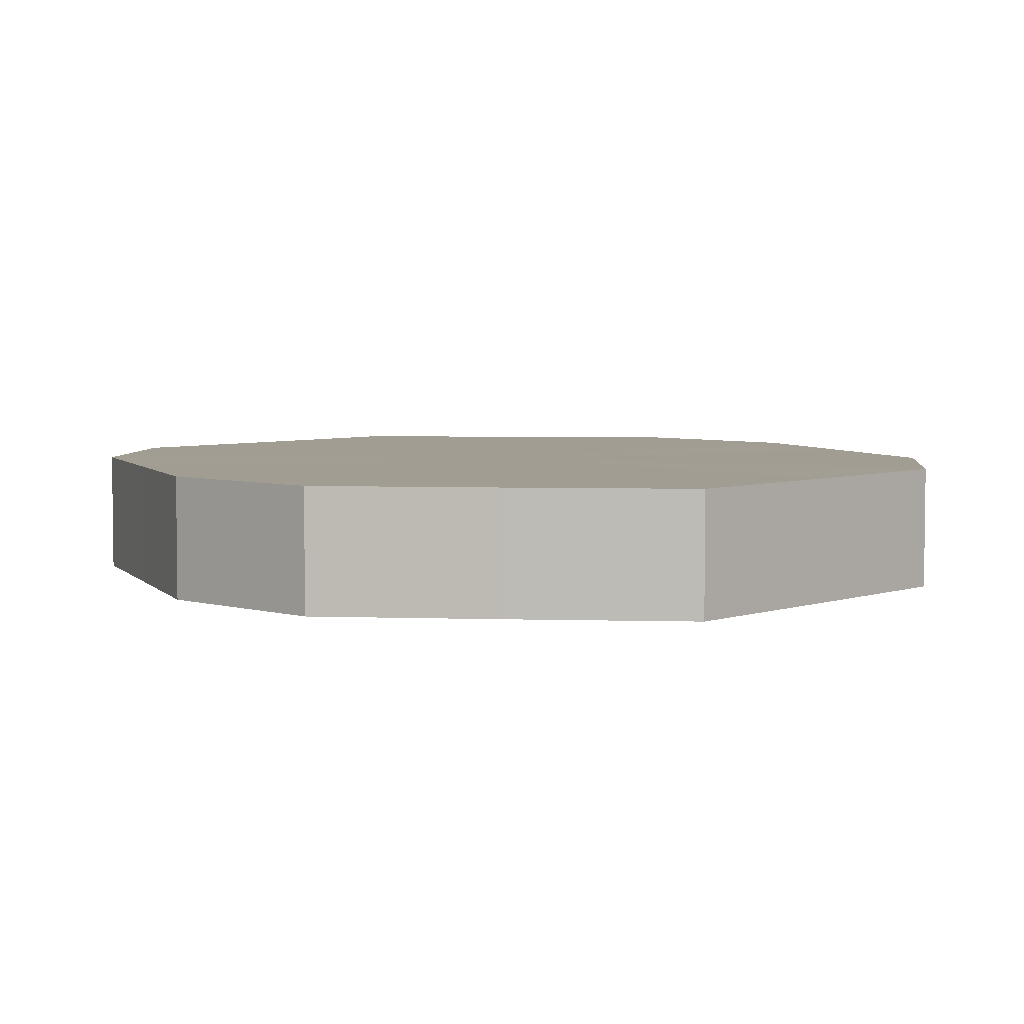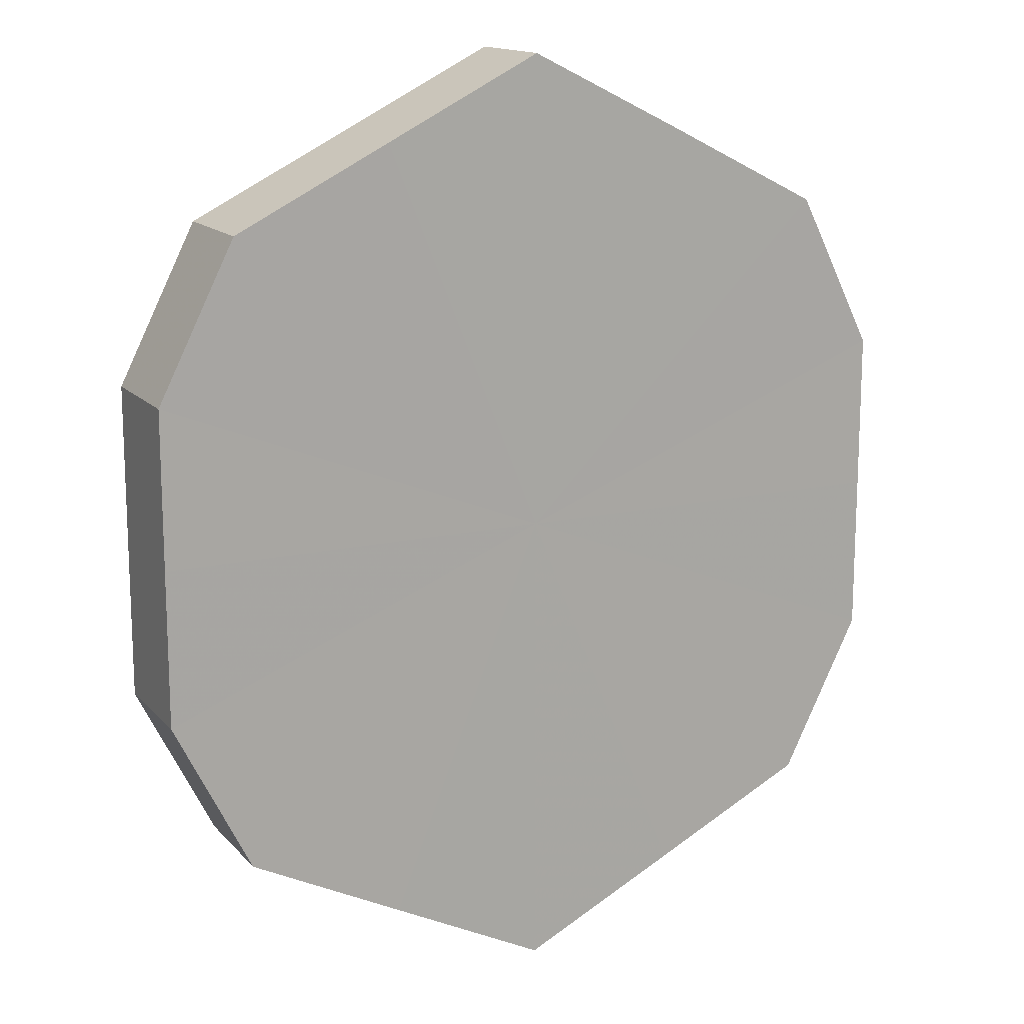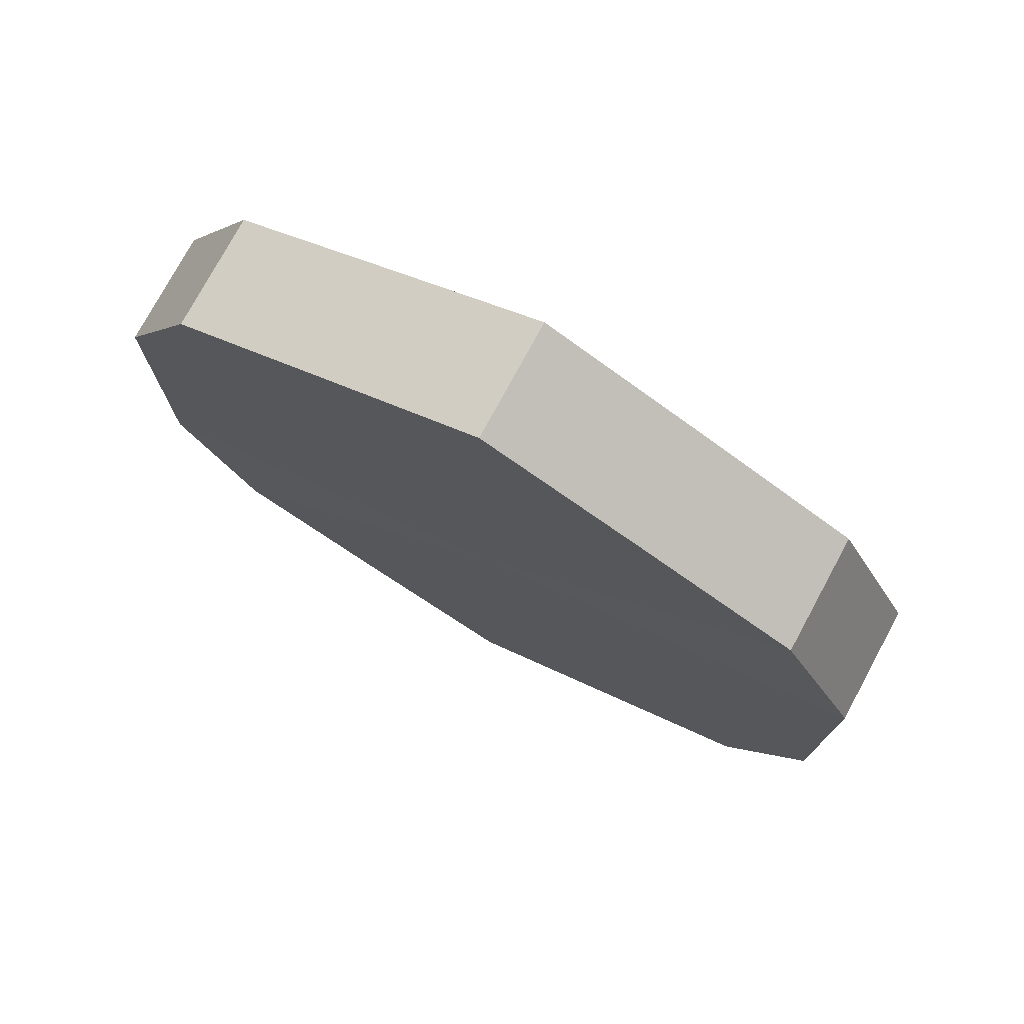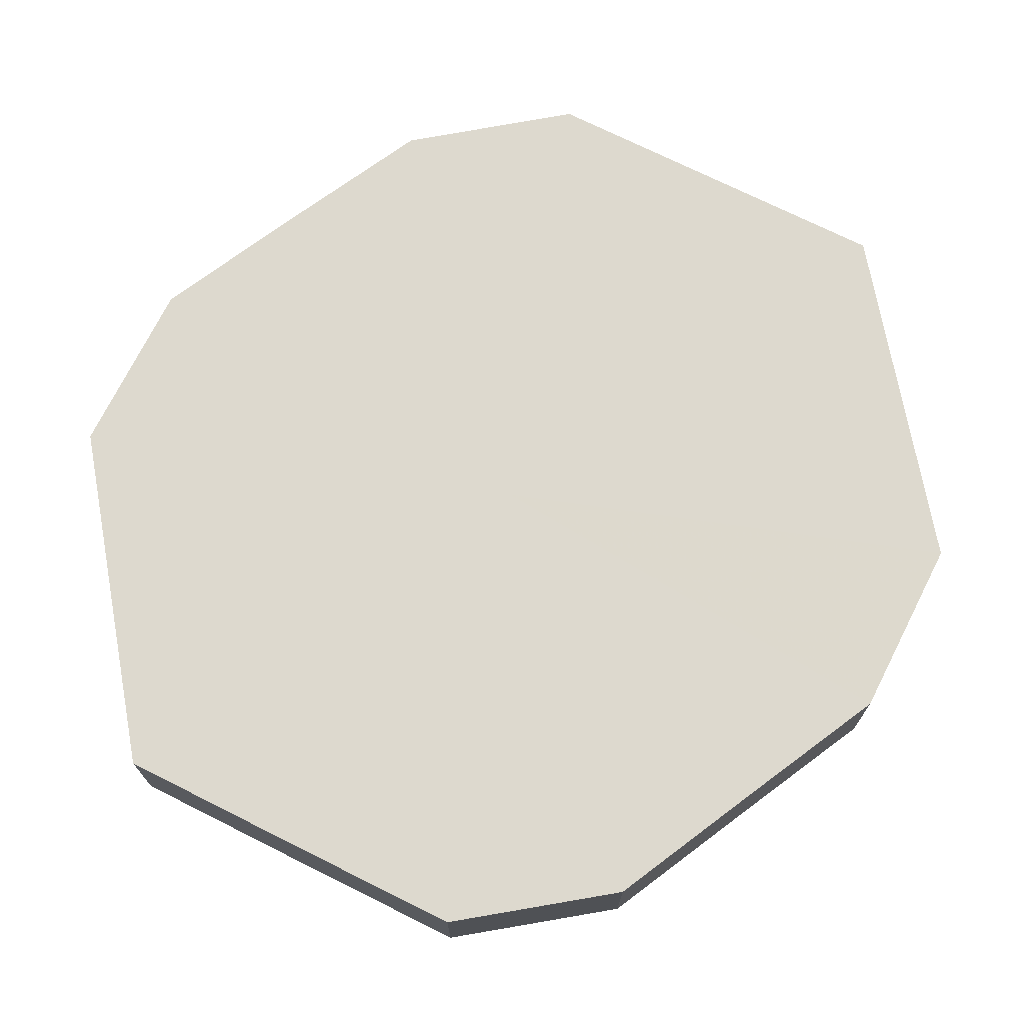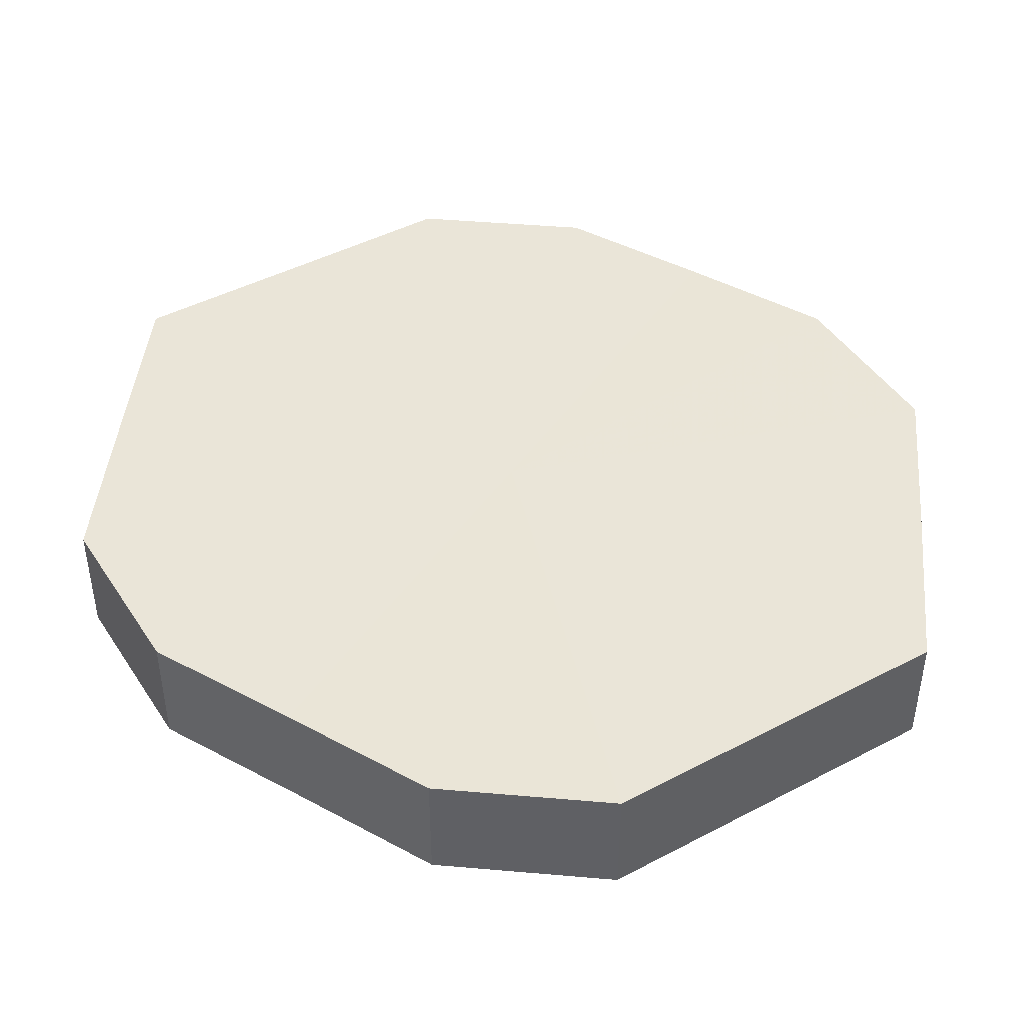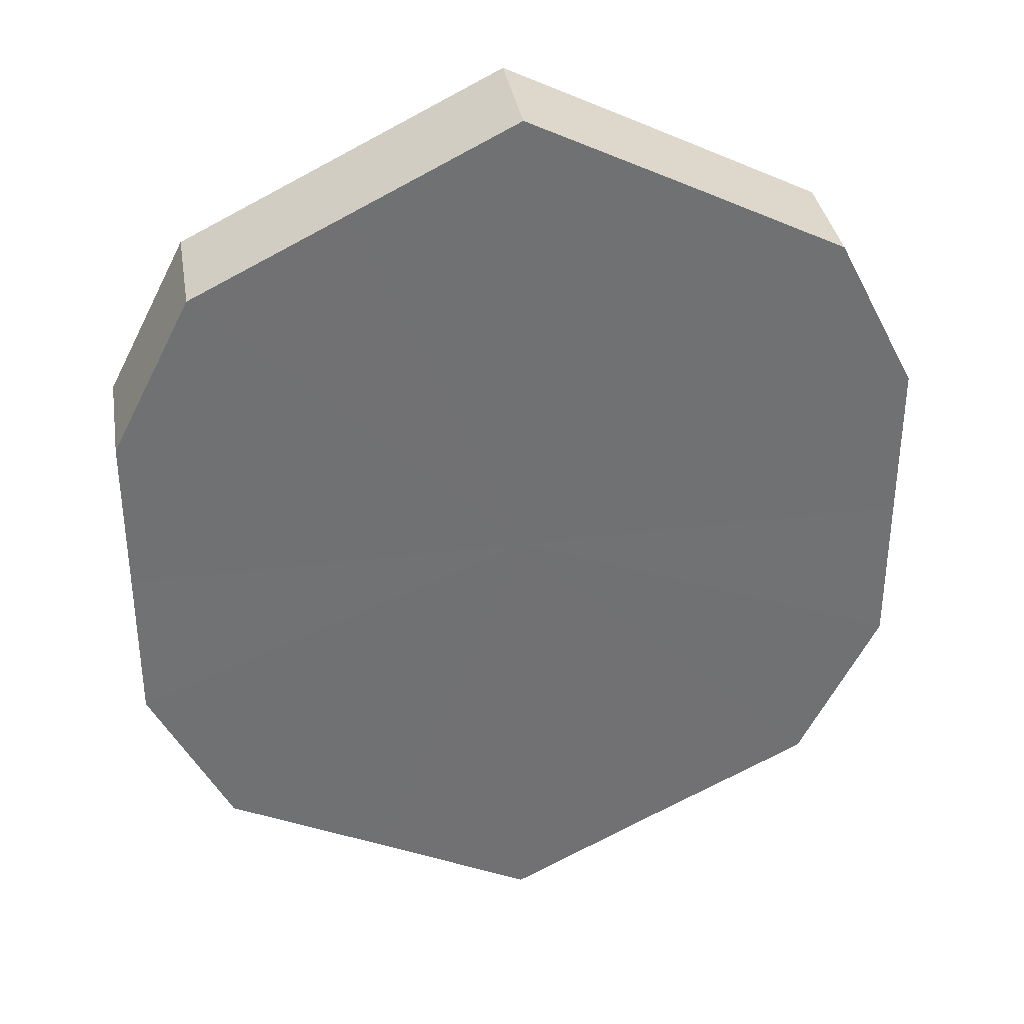
<metadata>
{"format":"obj","ext":"obj","renderer":"f3d","projection":"perspective","resolution":1024,"background":"white","views":[{"elev":4.9,"azim":-20.9,"up":"+Z"},{"elev":14.7,"azim":153.5,"up":"+Y"},{"elev":76.4,"azim":-151.2,"up":"+Y"},{"elev":71.8,"azim":-126.8,"up":"+Z"},{"elev":44.6,"azim":-57.9,"up":"+Z"},{"elev":35.2,"azim":170.4,"up":"+Y"}]}
</metadata>
<code>
o 12838
v 2170 1875 8.427
v 2170 1875 8.427
v 2170 1875 8.441
v 2170 1875 8.427
v 2170 1875 8.441
v 2170 1875 8.427
v 2170 1875 8.441
v 2170 1875 8.427
v 2170 1875 8.441
v 2170 1875 8.427
v 2170 1875 8.441
v 2170 1875 8.427
v 2170 1875 8.441
v 2170 1875 8.427
v 2170 1875 8.441
v 2170 1875 8.427
v 2170 1875 8.441
v 2170 1875 8.427
v 2170 1875 8.441
v 2170 1875 8.427
v 2170 1875 8.441
v 2170 1875 8.427
v 2170 1875 8.441
v 2170 1875 8.427
v 2170 1875 8.441
v 2170 1875 8.427
v 2170 1875 8.441
v 2170 1875 8.427
v 2170 1875 8.441
v 2170 1875 8.427
v 2170 1875 8.441
v 2170 1875 8.441
v 2170 1875 8.441
v 2170 1875 8.427
v 2170 1875 8.441
v 2170 1875 8.427
v 2170 1875 8.441
v 2170 1875 8.441
v 2170 1875 8.427
v 2170 1875 8.441
v 2170 1875 8.427
v 2170 1875 8.427
v 2170 1875 8.441
v 2170 1875 8.441
v 2170 1875 8.427
v 2170 1875 8.441
v 2170 1875 8.427
v 2170 1875 8.427
v 2170 1875 8.441
v 2170 1875 8.441
v 2170 1875 8.427
v 2170 1875 8.441
v 2170 1875 8.427
v 2170 1875 8.427
v 2170 1875 8.441
v 2170 1875 8.441
v 2170 1875 8.427
v 2170 1875 8.441
v 2170 1875 8.427
v 2170 1875 8.427
v 2170 1875 8.441
v 2170 1875 8.441
v 2170 1875 8.427
v 2170 1875 8.427
v 2170 1875 8.427
v 2170 1875 8.427
v 2170 1875 8.427
v 2170 1875 8.427
v 2170 1875 8.427
v 2170 1875 8.427
v 2170 1875 8.427
v 2170 1875 8.427
v 2170 1875 8.427
v 2170 1875 8.427
v 2170 1875 8.427
v 2170 1875 8.427
v 2170 1875 8.427
v 2170 1875 8.427
v 2170 1875 8.427
v 2170 1875 8.427
v 2170 1875 8.427
v 2170 1875 8.441
v 2170 1875 8.441
v 2170 1875 8.441
v 2170 1875 8.441
v 2170 1875 8.441
v 2170 1875 8.441
v 2170 1875 8.441
v 2170 1875 8.441
v 2170 1875 8.441
v 2170 1875 8.441
v 2170 1875 8.441
v 2170 1875 8.441
v 2170 1875 8.441
v 2170 1875 8.441
v 2170 1875 8.441
v 2170 1875 8.441
v 2170 1875 8.441
f 1 2 3
f 2 4 5
f 6 1 7
f 4 8 9
f 10 6 11
f 8 12 13
f 14 10 15
f 12 16 17
f 18 14 19
f 16 20 21
f 22 18 23
f 20 24 25
f 26 22 27
f 24 28 29
f 30 26 31
f 28 30 32
f 33 34 35
f 35 36 37
f 38 39 33
f 40 41 38
f 37 42 43
f 44 45 40
f 46 47 44
f 43 48 49
f 50 51 46
f 52 53 50
f 49 54 55
f 56 57 52
f 58 59 56
f 55 60 61
f 62 63 58
f 61 64 62
f 65 66 67
f 65 68 66
f 65 67 69
f 65 70 68
f 65 69 71
f 65 72 70
f 65 71 73
f 65 74 72
f 65 73 75
f 65 76 74
f 65 75 77
f 65 78 76
f 65 77 79
f 65 80 78
f 65 79 81
f 65 81 80
f 82 83 84
f 82 85 83
f 82 84 86
f 82 87 85
f 82 86 88
f 82 89 87
f 82 88 90
f 82 91 89
f 82 90 92
f 82 93 91
f 82 92 94
f 82 95 93
f 82 94 96
f 82 97 95
f 82 96 98
f 82 98 97

</code>
